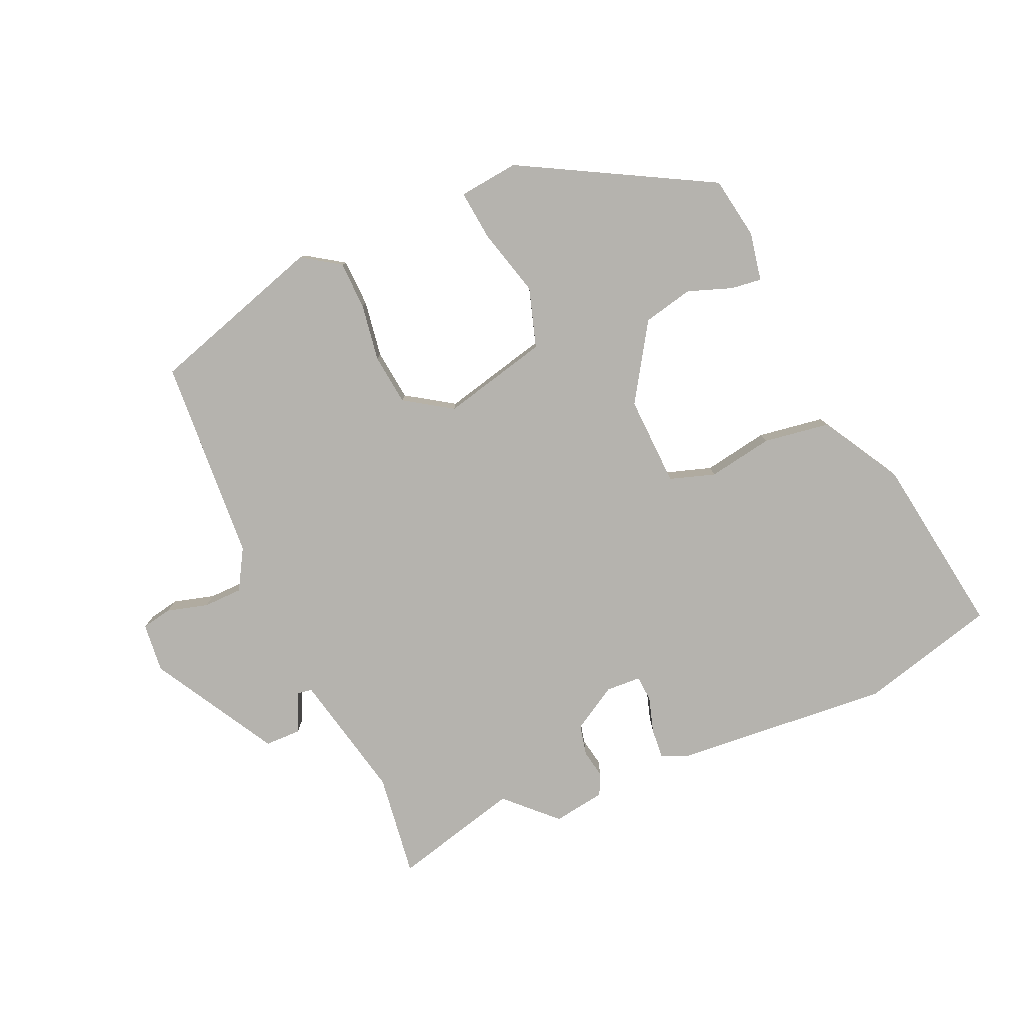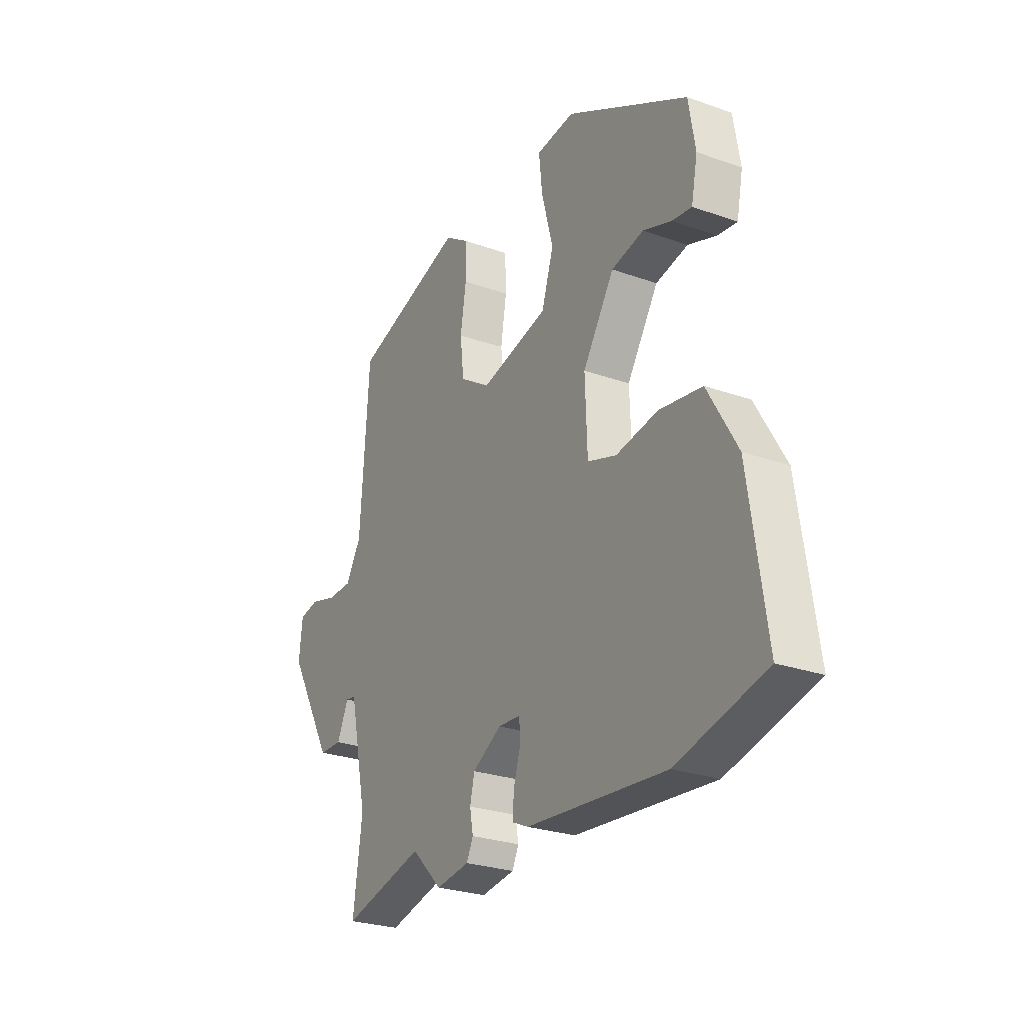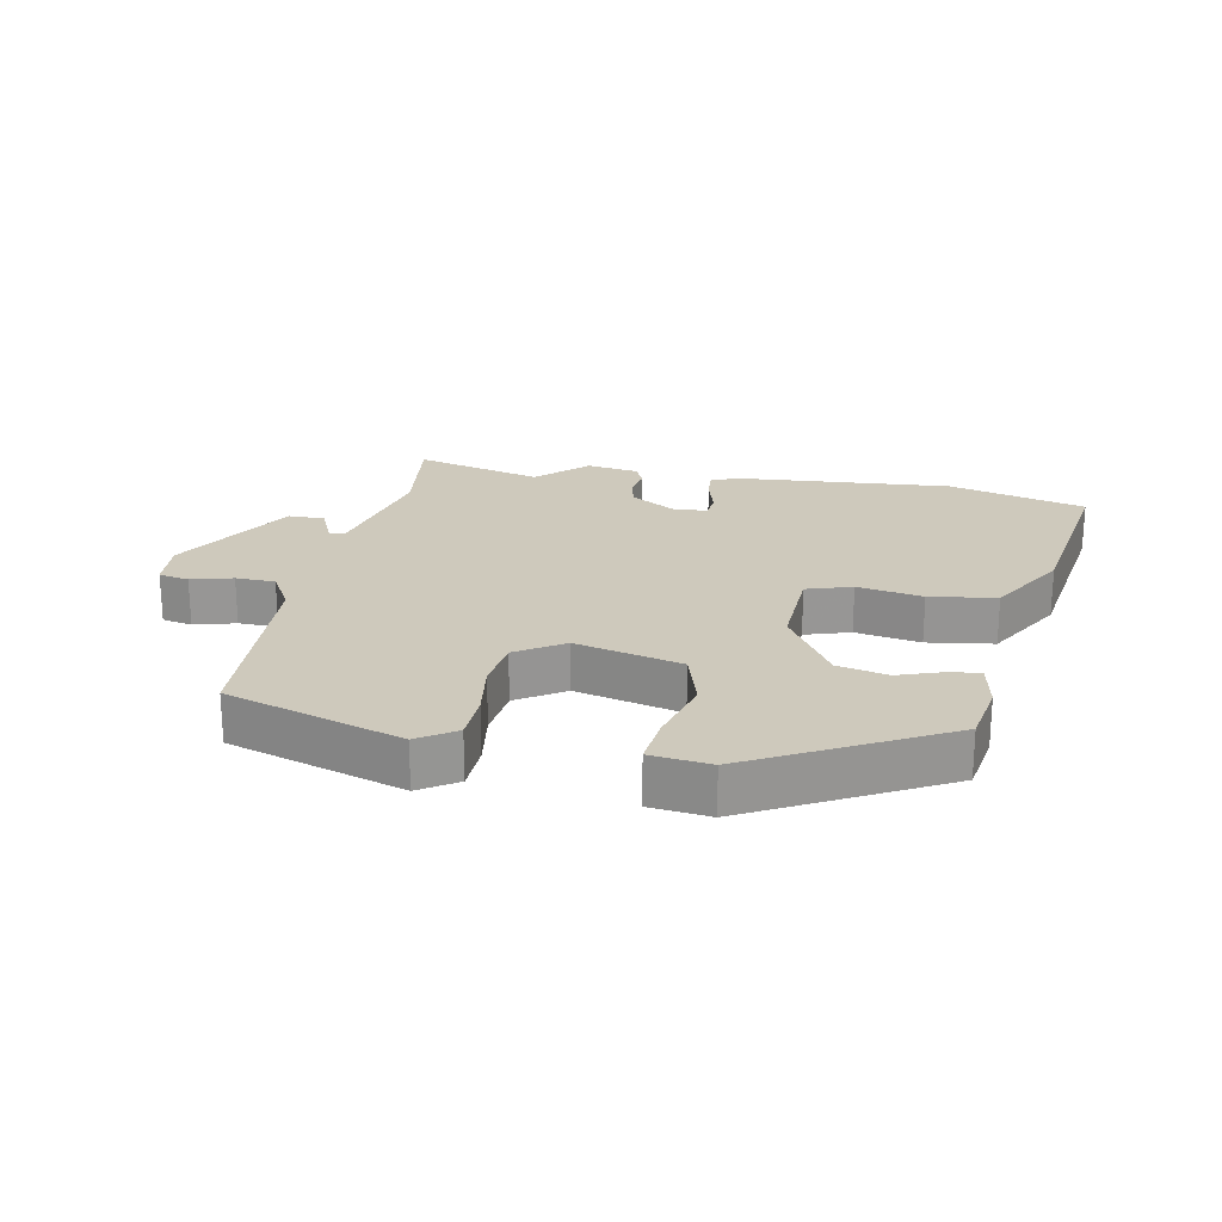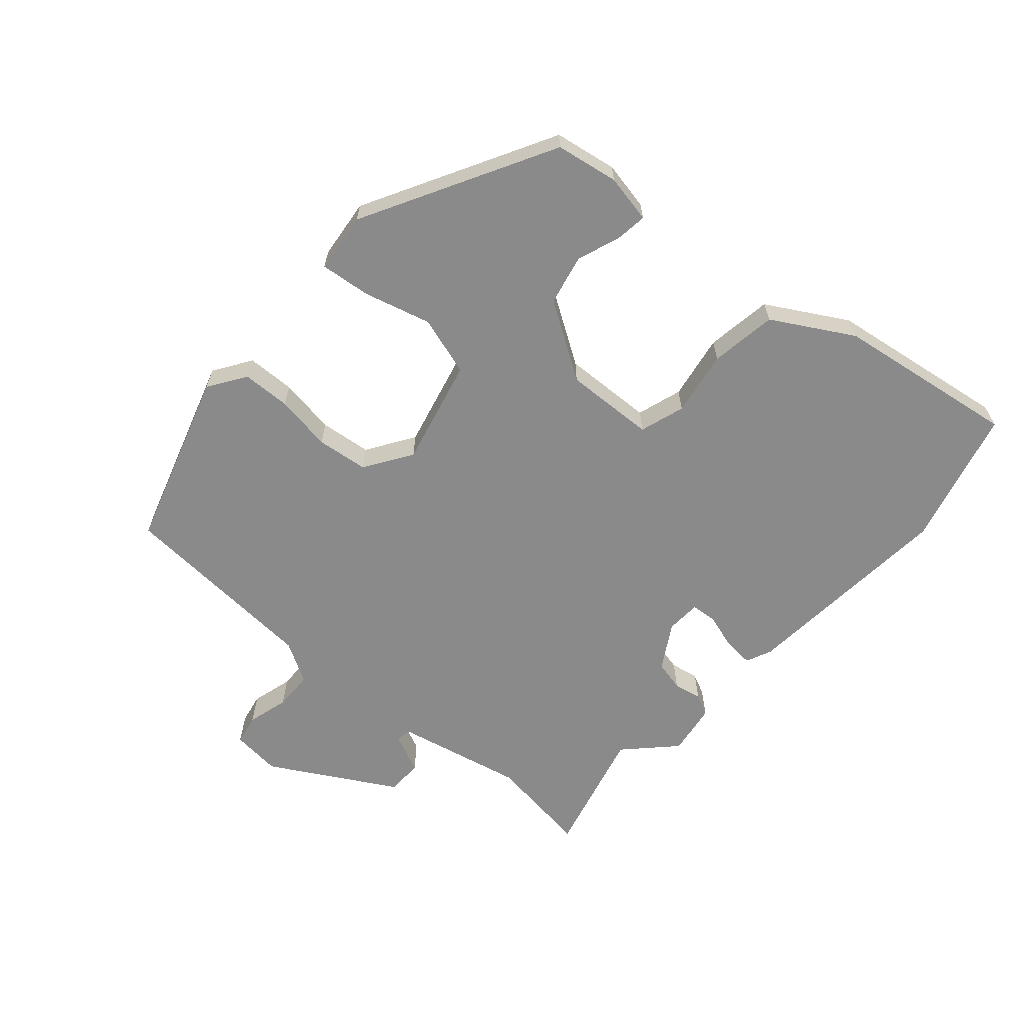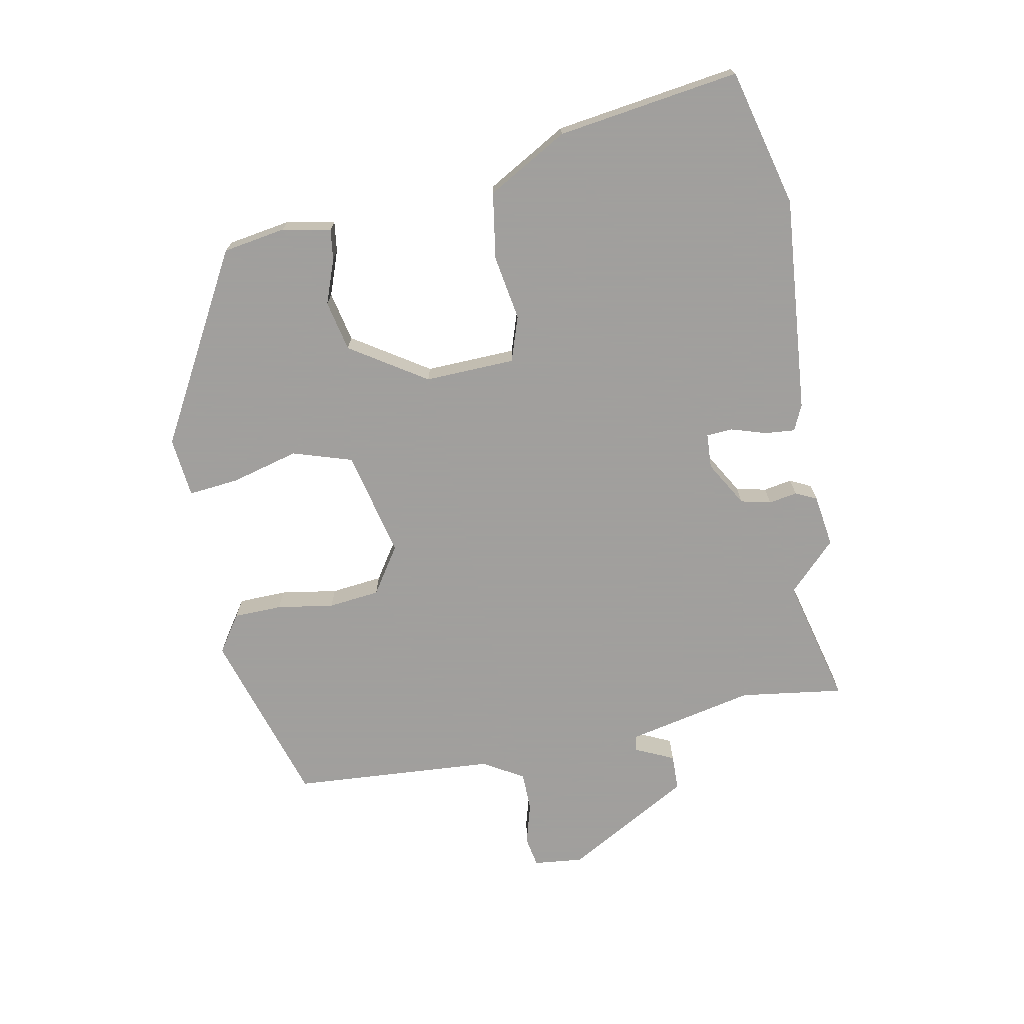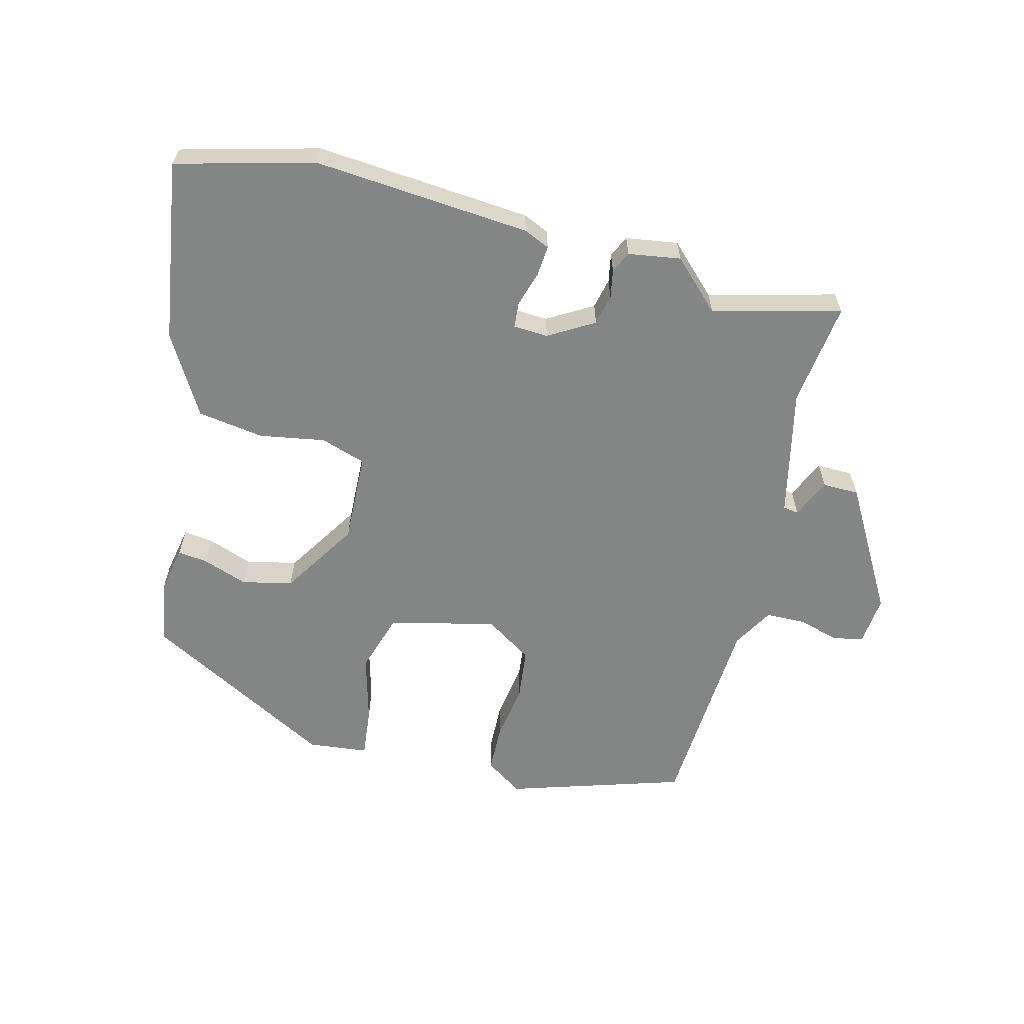
<metadata>
{"format":"obj","ext":"obj","renderer":"f3d","projection":"perspective","resolution":1024,"background":"white","views":[{"elev":-79.9,"azim":24.0,"up":"+Y"},{"elev":-26.5,"azim":60.8,"up":"+Z"},{"elev":22.4,"azim":11.5,"up":"+Y"},{"elev":-63.6,"azim":48.9,"up":"+Y"},{"elev":-71.5,"azim":100.8,"up":"+Y"},{"elev":-61.6,"azim":166.0,"up":"+Y"}]}
</metadata>
<code>
v -0.303 0.07 -0.45
v -0.501 0.07 -0.5
v -0.479 0.07 -0.339
v -0.522 0.07 -0.141
v -0.546 0.07 -0.137
v -0.574 0.07 -0.198
v -0.63 0.07 -0.197
v -0.74 0.07 -0.003
v -0.732 0.07 0.074
v -0.685 0.07 0.083
v -0.621 0.07 0.065
v -0.56 0.07 0.066
v -0.523 0.07 0.129
v -0.502 0.07 0.445
v -0.229 0.07 0.529
v -0.171 0.07 0.49
v -0.169 0.07 0.415
v -0.183 0.07 0.327
v -0.174 0.07 0.247
v -0.101 0.07 0.199
v 0.064 0.07 0.238
v 0.093 0.07 0.33
v 0.065 0.07 0.435
v 0.057 0.07 0.513
v 0.15 0.07 0.523
v 0.444 0.07 0.361
v 0.46 0.07 0.264
v 0.445 0.07 0.189
v 0.398 0.07 0.195
v 0.329 0.07 0.22
v 0.251 0.07 0.203
v 0.175 0.07 0.085
v 0.18 0.07 -0.055
v 0.25 0.07 -0.078
v 0.351 0.07 -0.061
v 0.454 0.07 -0.077
v 0.525 0.07 -0.201
v 0.566 0.07 -0.483
v 0.353 0.07 -0.538
v 0.017 0.07 -0.509
v -0.023 0.07 -0.491
v -0.019 0.07 -0.444
v -0.002 0.07 -0.389
v -0.005 0.07 -0.349
v -0.059 0.07 -0.346
v -0.129 0.07 -0.387
v -0.14 0.07 -0.434
v -0.132 0.07 -0.478
v -0.148 0.07 -0.511
v -0.229 0.07 -0.523
v -0.303 0 -0.45
v -0.501 0 -0.5
v -0.479 0 -0.339
v -0.522 0 -0.141
v -0.546 0 -0.137
v -0.574 0 -0.198
v -0.63 0 -0.197
v -0.74 0 -0.003
v -0.732 0 0.074
v -0.685 0 0.083
v -0.621 0 0.065
v -0.56 0 0.066
v -0.523 0 0.129
v -0.502 0 0.445
v -0.229 0 0.529
v -0.171 0 0.49
v -0.169 0 0.415
v -0.183 0 0.327
v -0.174 0 0.247
v -0.101 0 0.199
v 0.064 0 0.238
v 0.093 0 0.33
v 0.065 0 0.435
v 0.057 0 0.513
v 0.15 0 0.523
v 0.444 0 0.361
v 0.46 0 0.264
v 0.445 0 0.189
v 0.398 0 0.195
v 0.329 0 0.22
v 0.251 0 0.203
v 0.175 0 0.085
v 0.18 0 -0.055
v 0.25 0 -0.078
v 0.351 0 -0.061
v 0.454 0 -0.077
v 0.525 0 -0.201
v 0.566 0 -0.483
v 0.353 0 -0.538
v 0.017 0 -0.509
v -0.023 0 -0.491
v -0.019 0 -0.444
v -0.002 0 -0.389
v -0.005 0 -0.349
v -0.059 0 -0.346
v -0.129 0 -0.387
v -0.14 0 -0.434
v -0.132 0 -0.478
v -0.148 0 -0.511
v -0.229 0 -0.523
f 49 50 1
f 48 49 1
f 47 48 1
f 46 47 1
f 1 2 3
f 46 1 3
f 45 46 3
f 41 42 43
f 40 41 43
f 39 40 43
f 38 39 43
f 37 38 43
f 36 37 43
f 35 36 43
f 34 35 43
f 33 34 43 44
f 32 33 44 45
f 28 29 30
f 27 28 30
f 26 27 30
f 25 26 30
f 24 25 30
f 23 24 30
f 22 23 30
f 21 22 30 31
f 20 21 31 32
f 16 17 18
f 15 16 18
f 14 15 18
f 13 14 18
f 12 13 18 19
f 9 10 11
f 8 9 11
f 7 8 11
f 6 7 11
f 5 6 11
f 4 5 11 12
f 3 4 12
f 45 3 12
f 32 45 12
f 20 32 12
f 12 19 20
f 51 100 99
f 51 99 98
f 51 98 97
f 51 97 96
f 53 52 51
f 53 51 96
f 53 96 95
f 93 92 91
f 93 91 90
f 93 90 89
f 93 89 88
f 93 88 87
f 93 87 86
f 93 86 85
f 93 85 84
f 94 93 84 83
f 95 94 83 82
f 80 79 78
f 80 78 77
f 80 77 76
f 80 76 75
f 80 75 74
f 80 74 73
f 80 73 72
f 81 80 72 71
f 82 81 71 70
f 68 67 66
f 68 66 65
f 68 65 64
f 68 64 63
f 69 68 63 62
f 61 60 59
f 61 59 58
f 61 58 57
f 61 57 56
f 61 56 55
f 62 61 55 54
f 62 54 53
f 62 53 95
f 62 95 82
f 62 82 70
f 70 69 62
f 1 51 52 2
f 2 52 53 3
f 3 53 54 4
f 4 54 55 5
f 5 55 56 6
f 6 56 57 7
f 7 57 58 8
f 8 58 59 9
f 9 59 60 10
f 10 60 61 11
f 11 61 62 12
f 12 62 63 13
f 13 63 64 14
f 14 64 65 15
f 15 65 66 16
f 16 66 67 17
f 17 67 68 18
f 18 68 69 19
f 19 69 70 20
f 20 70 71 21
f 21 71 72 22
f 22 72 73 23
f 23 73 74 24
f 24 74 75 25
f 25 75 76 26
f 26 76 77 27
f 27 77 78 28
f 28 78 79 29
f 29 79 80 30
f 30 80 81 31
f 31 81 82 32
f 32 82 83 33
f 33 83 84 34
f 34 84 85 35
f 35 85 86 36
f 36 86 87 37
f 37 87 88 38
f 38 88 89 39
f 39 89 90 40
f 40 90 91 41
f 41 91 92 42
f 42 92 93 43
f 43 93 94 44
f 44 94 95 45
f 45 95 96 46
f 46 96 97 47
f 47 97 98 48
f 48 98 99 49
f 49 99 100 50
f 50 100 51 1

</code>
